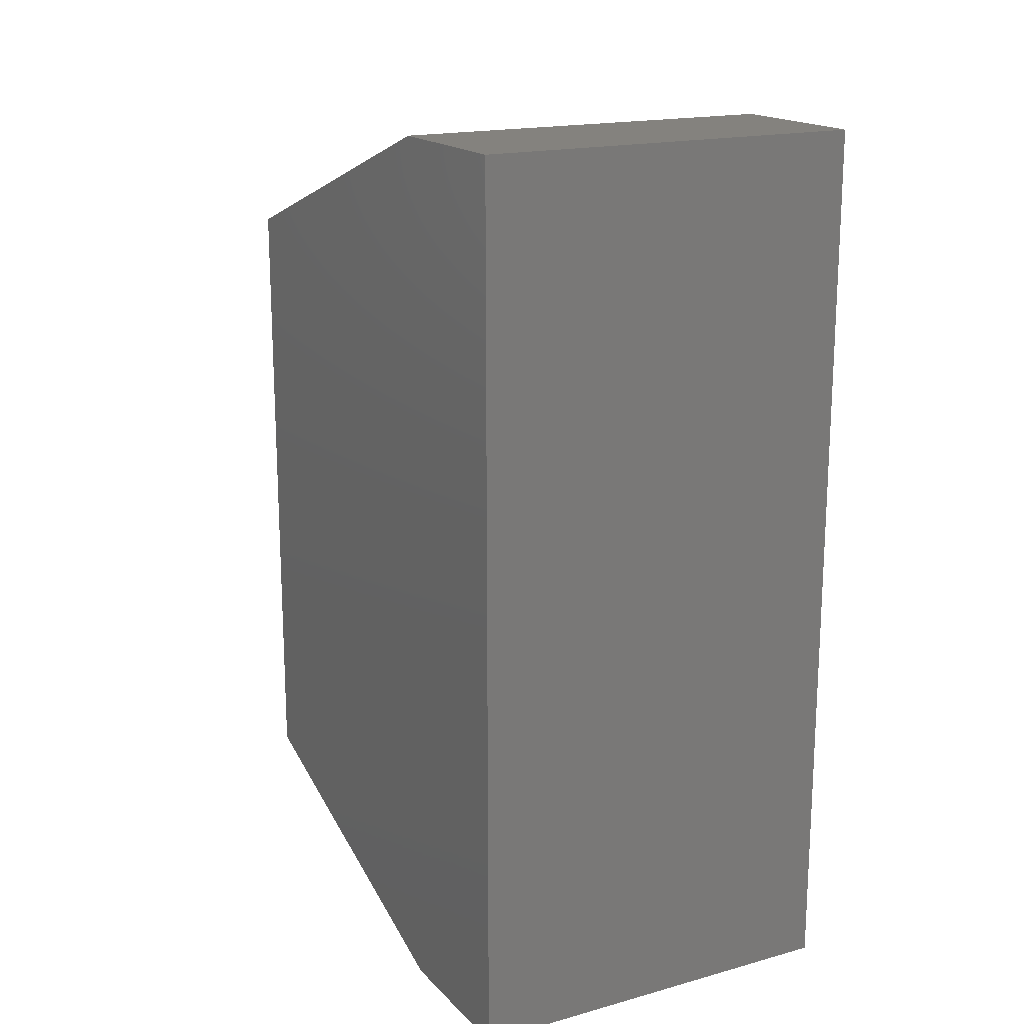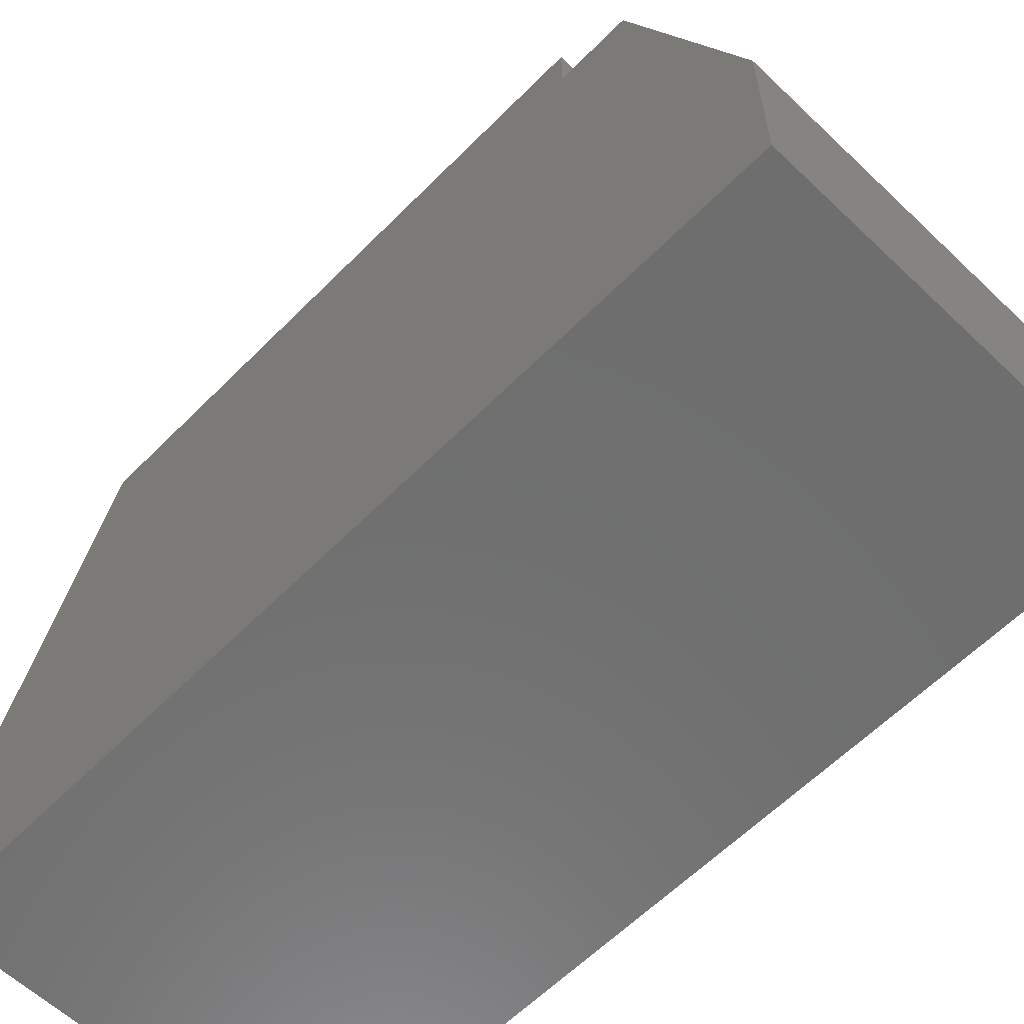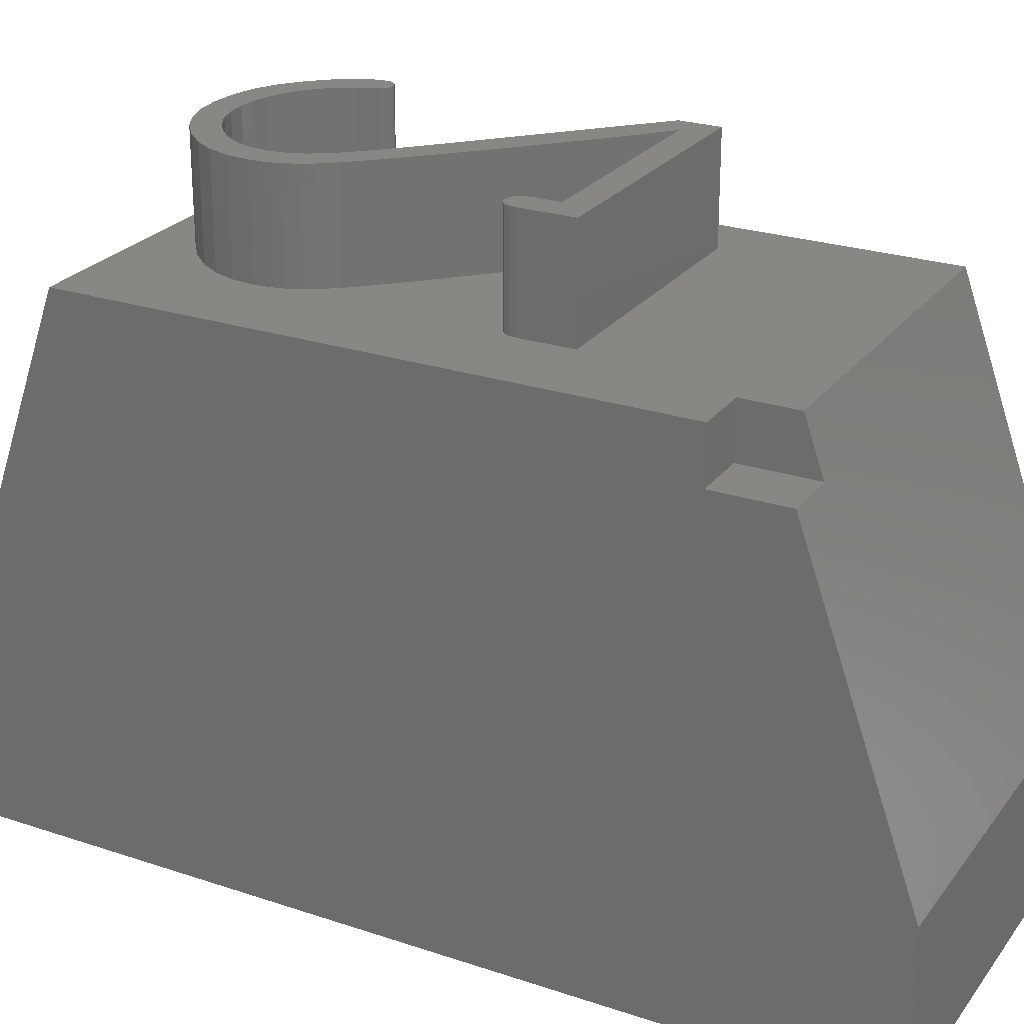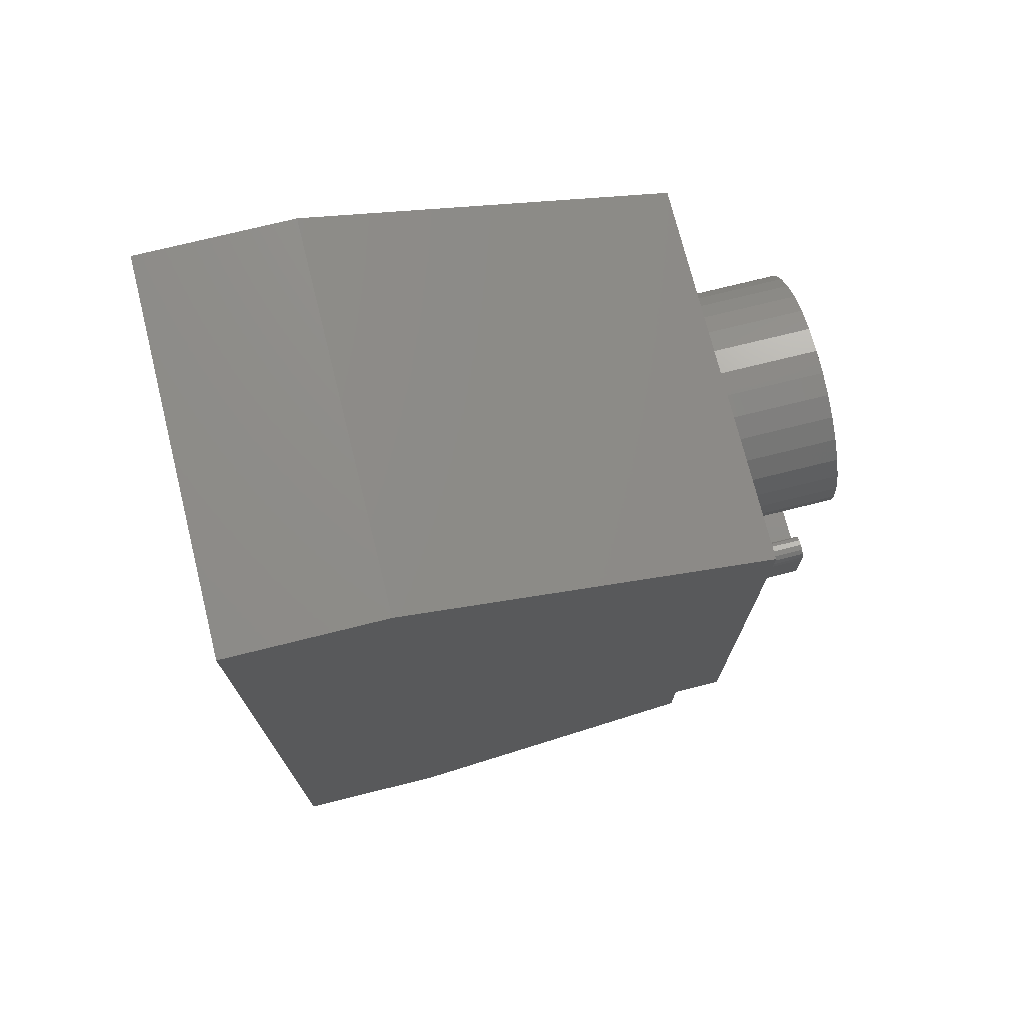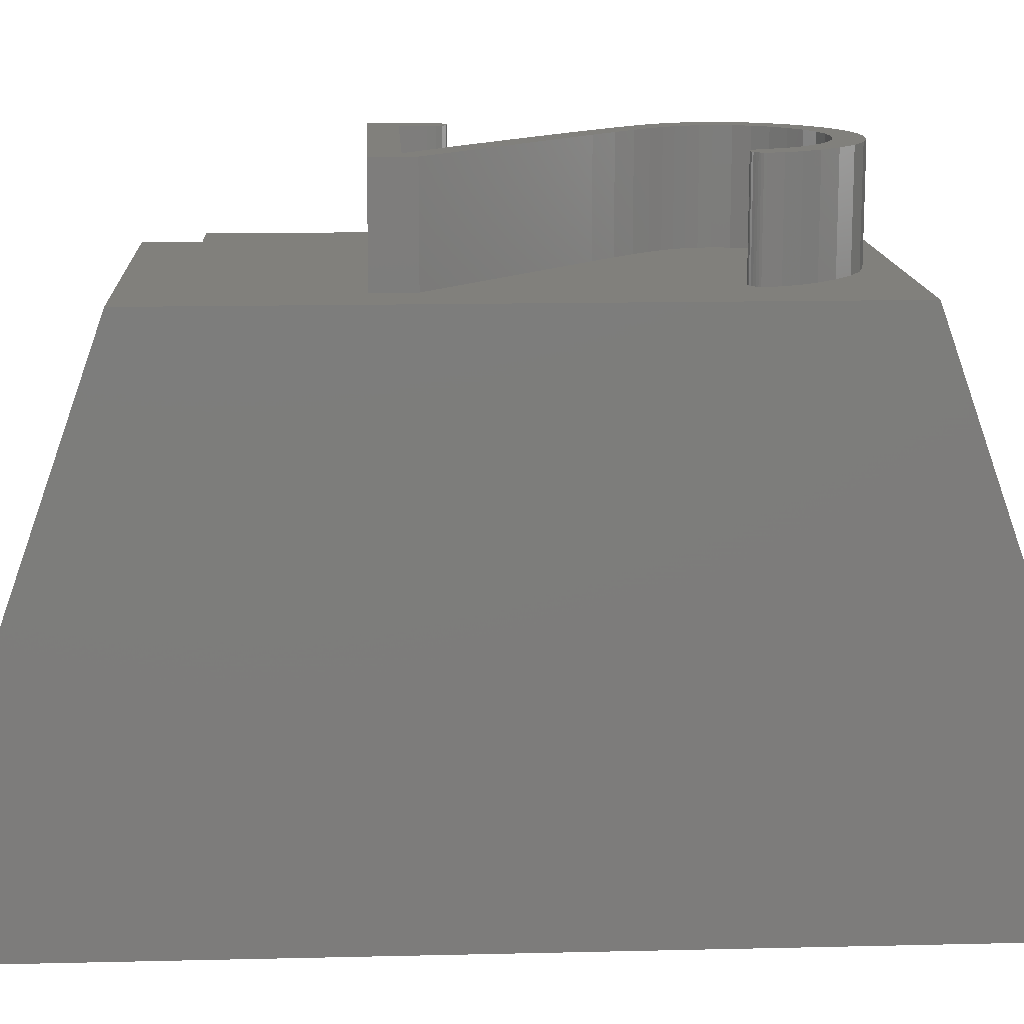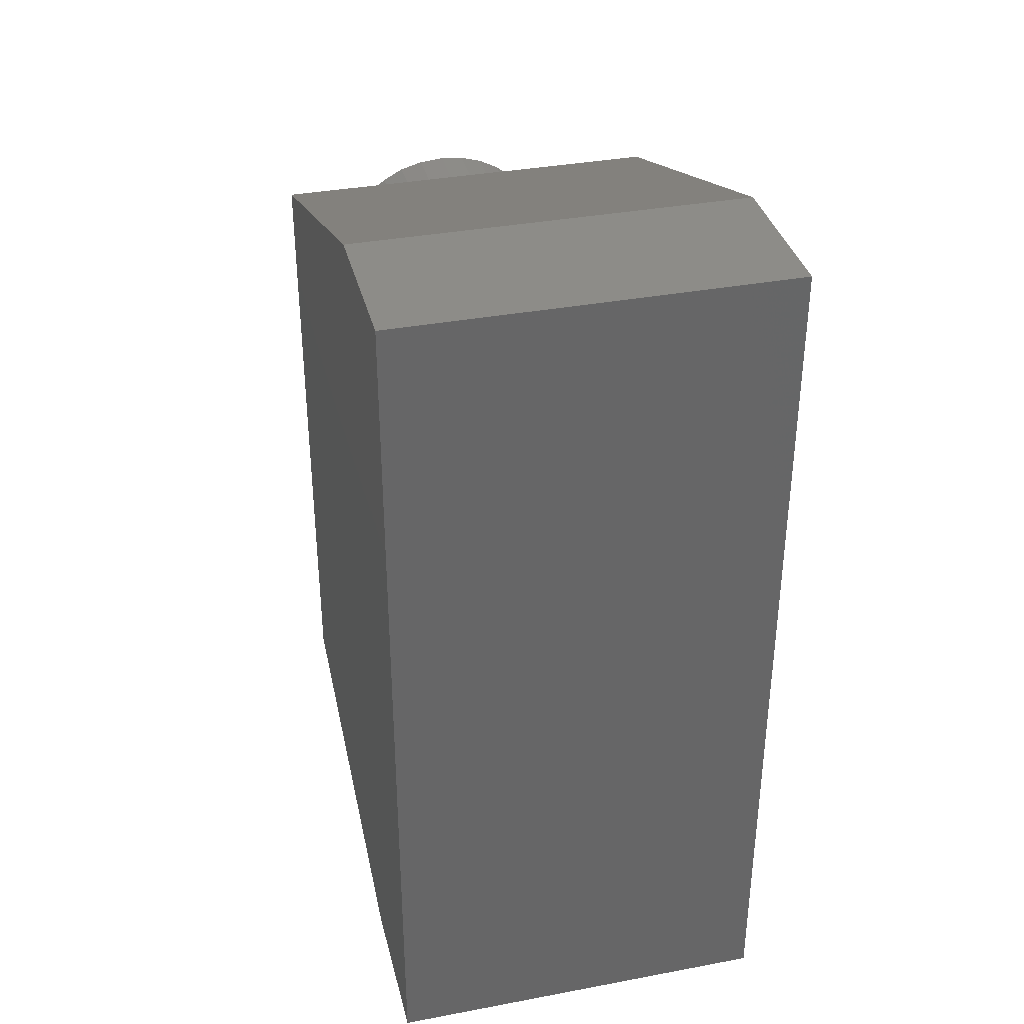
<metadata>
{"format":"stl","ext":"stl","renderer":"f3d","projection":"perspective","resolution":1024,"background":"white","views":[{"elev":17.5,"azim":151.6,"up":"+Y"},{"elev":-60.2,"azim":-44.2,"up":"+Z"},{"elev":25.2,"azim":-61.7,"up":"+Z"},{"elev":73.5,"azim":-104.0,"up":"+Y"},{"elev":13.9,"azim":87.0,"up":"+Z"},{"elev":36.0,"azim":166.2,"up":"+Y"}]}
</metadata>
<code>
# stl→obj: 176 verts, 348 faces
v 0 14.5 10
v -1.05 7 10
v 0 2.5 10
v -1.305 12.08 10
v -1.3 12.13 10
v -1.341 12.4 10
v -1.466 12.68 10
v -1.673 12.99 10
v -1.962 13.31 10
v -2.315 13.6 10
v -2.709 13.81 10
v -3.146 13.93 10
v -3.625 13.97 10
v -7.5 14.5 10
v -5.845 11.3 10
v -5.959 7.362 10
v -7.5 3.5 10
v -5.975 6.25 10
v -5.975 7.214 10
v -4.067 13.93 10
v -4.482 13.81 10
v -4.87 13.61 10
v -5.231 13.32 10
v -5.534 12.99 10
v -5.751 12.62 10
v -5.881 12.24 10
v -5.925 11.83 10
v -6.51 3.5 10
v -1.05 6.25 10
v -6.51 2.5 10
v -1.319 12.04 10
v -1.342 12 10
v -1.375 11.97 10
v -1.413 11.94 10
v -1.453 11.92 10
v -1.494 11.9 10
v -1.537 11.9 10
v -4 9.775 10
v -1.624 11.92 10
v -1.697 11.96 10
v -1.755 12.04 10
v -4.399 10.16 10
v -1.8 12.15 10
v -2.042 12.67 10
v -1.898 12.42 10
v -2.232 12.89 10
v -4.723 10.49 10
v -2.469 13.09 10
v -2.735 13.25 10
v -3.017 13.37 10
v -3.313 13.44 10
v -3.625 13.46 10
v -4.971 10.77 10
v -3.97 13.43 10
v -4.293 13.34 10
v -4.595 13.19 10
v -4.875 12.97 10
v -5.143 11 10
v -5.11 12.72 10
v -5.261 11.2 10
v -5.278 12.45 10
v -5.345 11.41 10
v -5.379 12.15 10
v -5.395 11.62 10
v -5.412 11.84 10
v -3.363 8.465 10
v -5.479 7.362 10
v -5.462 7.214 10
v -5.076 10.18 10
v -5.528 7.467 10
v -5.834 7.531 10
v -5.394 10.54 10
v -5.606 10.81 10
v -5.61 7.531 10
v -5.725 7.552 10
v -5.912 7.467 10
v -5.745 11.05 10
v -5.905 11.56 10
v -2.069 7.255 10
v -1.537 6.763 10
v -1.537 6.789 10
v -5.462 6.763 10
v -2.678 7.814 10
v -4.653 9.736 10
v -4.125 9.209 10
v -7.5 0 3
v -7.5 17 3
v -7.5 17 0
v -7.5 3.5 9.01
v -7.5 0 0
v -7.5 2.146 9.01
v 0 17 0
v 0 17 3
v 0 0 0
v 0 0 3
v -6.51 2.146 9.01
v -6.51 3.5 9.01
v -5.975 7.214 11.99
v -5.462 7.214 11.99
v -5.479 7.362 11.99
v -1.3 12.13 11.99
v -1.319 12.04 11.99
v -1.305 12.08 11.99
v -1.8 12.15 11.99
v -1.341 12.4 11.99
v -1.755 12.04 11.99
v -1.375 11.97 11.99
v -1.342 12 11.99
v -1.413 11.94 11.99
v -1.898 12.42 11.99
v -1.466 12.68 11.99
v -1.697 11.96 11.99
v -1.453 11.92 11.99
v -2.042 12.67 11.99
v -1.673 12.99 11.99
v -1.537 11.9 11.99
v -1.494 11.9 11.99
v -1.624 11.92 11.99
v -2.232 12.89 11.99
v -1.962 13.31 11.99
v -2.469 13.09 11.99
v -2.315 13.6 11.99
v -2.735 13.25 11.99
v -2.709 13.81 11.99
v -3.017 13.37 11.99
v -3.146 13.93 11.99
v -3.313 13.44 11.99
v -3.625 13.97 11.99
v -3.625 13.46 11.99
v -3.97 13.43 11.99
v -4.067 13.93 11.99
v -4.293 13.34 11.99
v -4.482 13.81 11.99
v -4.595 13.19 11.99
v -4.87 13.61 11.99
v -4.875 12.97 11.99
v -5.231 13.32 11.99
v -5.11 12.72 11.99
v -5.534 12.99 11.99
v -5.278 12.45 11.99
v -5.751 12.62 11.99
v -5.379 12.15 11.99
v -1.537 6.763 11.99
v -1.05 7 11.99
v -1.537 6.789 11.99
v -2.069 7.255 11.99
v -2.678 7.814 11.99
v -4 9.775 11.99
v -3.363 8.465 11.99
v -4.125 9.209 11.99
v -4.653 9.736 11.99
v -4.399 10.16 11.99
v -5.076 10.18 11.99
v -4.723 10.49 11.99
v -4.971 10.77 11.99
v -5.394 10.54 11.99
v -5.143 11 11.99
v -5.606 10.81 11.99
v -5.261 11.2 11.99
v -5.745 11.05 11.99
v -5.345 11.41 11.99
v -5.845 11.3 11.99
v -5.395 11.62 11.99
v -5.905 11.56 11.99
v -5.412 11.84 11.99
v -5.881 12.24 11.99
v -5.925 11.83 11.99
v -1.05 6.25 11.99
v -5.462 6.763 11.99
v -5.725 7.552 11.99
v -5.528 7.467 11.99
v -5.61 7.531 11.99
v -5.959 7.362 11.99
v -5.912 7.467 11.99
v -5.834 7.531 11.99
v -5.975 6.25 11.99
f 1 2 3
f 4 1 5
f 1 6 5
f 1 7 6
f 1 8 7
f 1 9 8
f 1 10 9
f 1 11 10
f 1 12 11
f 1 13 12
f 14 13 1
f 15 14 16
f 17 18 19
f 17 16 14
f 13 14 20
f 14 21 20
f 14 22 21
f 14 23 22
f 14 24 23
f 14 25 24
f 14 26 25
f 14 27 26
f 16 17 19
f 18 17 28
f 29 3 2
f 28 29 18
f 29 28 3
f 3 28 30
f 1 4 2
f 31 2 4
f 32 2 31
f 33 2 32
f 34 2 33
f 35 2 34
f 36 2 35
f 37 2 36
f 38 37 39
f 38 39 40
f 38 40 41
f 42 41 43
f 44 43 45
f 46 43 44
f 43 46 47
f 47 46 48
f 47 48 49
f 47 49 50
f 47 50 51
f 47 51 52
f 53 52 54
f 37 38 2
f 53 54 55
f 41 42 38
f 53 55 56
f 43 47 42
f 53 56 57
f 52 53 47
f 58 57 59
f 57 58 53
f 59 60 58
f 61 60 59
f 61 62 60
f 63 62 61
f 63 64 62
f 64 63 65
f 66 67 68
f 69 70 67
f 71 72 73
f 69 74 70
f 69 75 74
f 76 73 77
f 69 71 75
f 76 77 15
f 14 15 78
f 73 76 71
f 14 78 27
f 15 16 76
f 79 80 81
f 82 79 83
f 71 69 72
f 67 84 69
f 67 85 84
f 67 66 85
f 68 83 66
f 82 83 68
f 79 82 80
f 86 87 88
f 87 89 14
f 87 86 89
f 86 88 90
f 89 86 91
f 14 89 17
f 92 87 93
f 87 92 88
f 90 92 94
f 92 90 88
f 95 93 1
f 95 1 3
f 93 95 92
f 92 95 94
f 91 86 96
f 96 3 30
f 95 96 86
f 96 95 3
f 90 95 86
f 95 90 94
f 93 14 1
f 14 93 87
f 89 96 97
f 96 89 91
f 97 30 28
f 30 97 96
f 89 28 17
f 28 89 97
f 98 99 100
f 101 102 103
f 104 101 105
f 106 101 104
f 107 101 106
f 101 107 108
f 107 106 109
f 110 105 111
f 101 108 102
f 112 109 106
f 109 112 113
f 114 111 115
f 116 113 112
f 113 116 117
f 116 112 118
f 105 110 104
f 119 115 120
f 111 114 110
f 115 119 114
f 121 120 122
f 120 121 119
f 123 122 124
f 122 123 121
f 124 125 123
f 126 125 124
f 126 127 125
f 128 127 126
f 128 129 127
f 128 130 129
f 131 130 128
f 131 132 130
f 133 132 131
f 133 134 132
f 135 134 133
f 135 136 134
f 137 136 135
f 136 137 138
f 139 138 137
f 138 139 140
f 140 141 142
f 141 140 139
f 143 144 145
f 144 146 145
f 144 147 146
f 148 147 144
f 147 148 149
f 148 150 149
f 151 148 152
f 148 151 150
f 153 152 154
f 153 154 155
f 152 153 151
f 156 155 157
f 158 157 159
f 160 159 161
f 155 156 153
f 162 161 163
f 164 163 165
f 166 142 141
f 157 158 156
f 142 166 165
f 167 165 166
f 159 160 158
f 161 162 160
f 163 164 162
f 165 167 164
f 144 143 168
f 169 168 143
f 170 100 171
f 170 171 172
f 100 170 173
f 174 170 175
f 170 174 173
f 100 173 98
f 99 98 169
f 169 176 168
f 176 169 98
f 19 173 16
f 173 19 98
f 16 174 76
f 174 16 173
f 71 174 175
f 174 71 76
f 75 175 170
f 175 75 71
f 74 170 172
f 170 74 75
f 70 172 171
f 172 70 74
f 100 70 171
f 70 100 67
f 99 67 100
f 67 99 68
f 169 68 99
f 68 169 82
f 80 169 143
f 169 80 82
f 80 145 81
f 145 80 143
f 79 145 146
f 145 79 81
f 83 146 147
f 146 83 79
f 66 147 149
f 147 66 83
f 85 149 150
f 149 85 66
f 84 150 151
f 150 84 85
f 84 153 69
f 153 84 151
f 69 156 72
f 156 69 153
f 72 158 73
f 158 72 156
f 73 160 77
f 160 73 158
f 77 162 15
f 162 77 160
f 15 164 78
f 164 15 162
f 78 167 27
f 167 78 164
f 27 166 26
f 166 27 167
f 26 141 25
f 141 26 166
f 25 139 24
f 139 25 141
f 24 137 23
f 137 24 139
f 22 137 135
f 137 22 23
f 21 135 133
f 135 21 22
f 20 133 131
f 133 20 21
f 13 131 128
f 131 13 20
f 12 128 126
f 128 12 13
f 11 126 124
f 126 11 12
f 10 124 122
f 124 10 11
f 9 122 120
f 122 9 10
f 115 9 120
f 9 115 8
f 111 8 115
f 8 111 7
f 105 7 111
f 7 105 6
f 101 6 105
f 6 101 5
f 103 5 101
f 5 103 4
f 102 4 103
f 4 102 31
f 108 31 102
f 31 108 32
f 107 32 108
f 32 107 33
f 34 107 109
f 107 34 33
f 35 109 113
f 109 35 34
f 36 113 117
f 113 36 35
f 37 117 116
f 117 37 36
f 39 116 118
f 116 39 37
f 40 118 112
f 118 40 39
f 40 106 41
f 106 40 112
f 41 104 43
f 104 41 106
f 43 110 45
f 110 43 104
f 45 114 44
f 114 45 110
f 44 119 46
f 119 44 114
f 48 119 121
f 119 48 46
f 49 121 123
f 121 49 48
f 50 123 125
f 123 50 49
f 51 125 127
f 125 51 50
f 52 127 129
f 127 52 51
f 54 129 130
f 129 54 52
f 55 130 132
f 130 55 54
f 56 132 134
f 132 56 55
f 57 134 136
f 134 57 56
f 138 57 136
f 57 138 59
f 140 59 138
f 59 140 61
f 142 61 140
f 61 142 63
f 165 63 142
f 63 165 65
f 163 65 165
f 65 163 64
f 161 64 163
f 64 161 62
f 159 62 161
f 62 159 60
f 157 60 159
f 60 157 58
f 155 58 157
f 58 155 53
f 154 53 155
f 53 154 47
f 152 47 154
f 47 152 42
f 38 152 148
f 152 38 42
f 2 148 144
f 148 2 38
f 168 2 144
f 2 168 29
f 18 168 176
f 168 18 29
f 18 98 19
f 98 18 176

</code>
